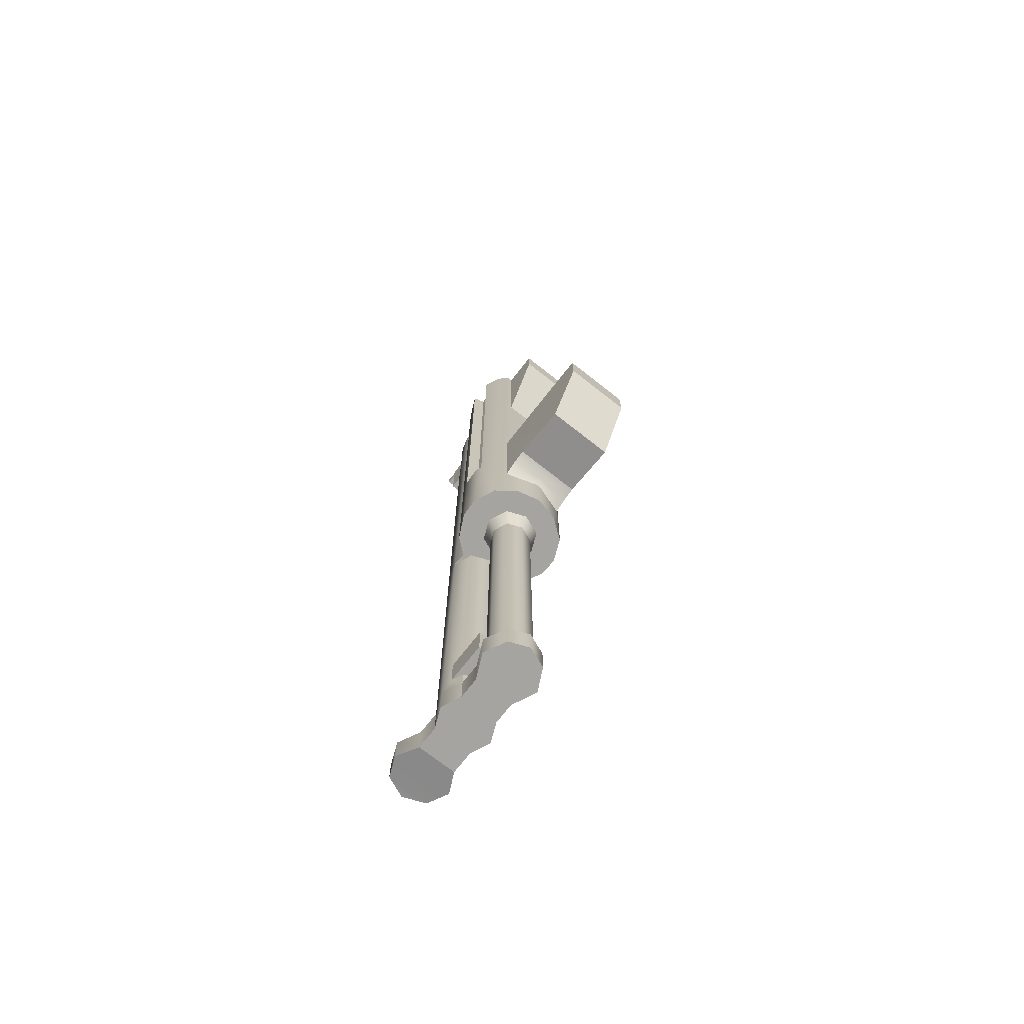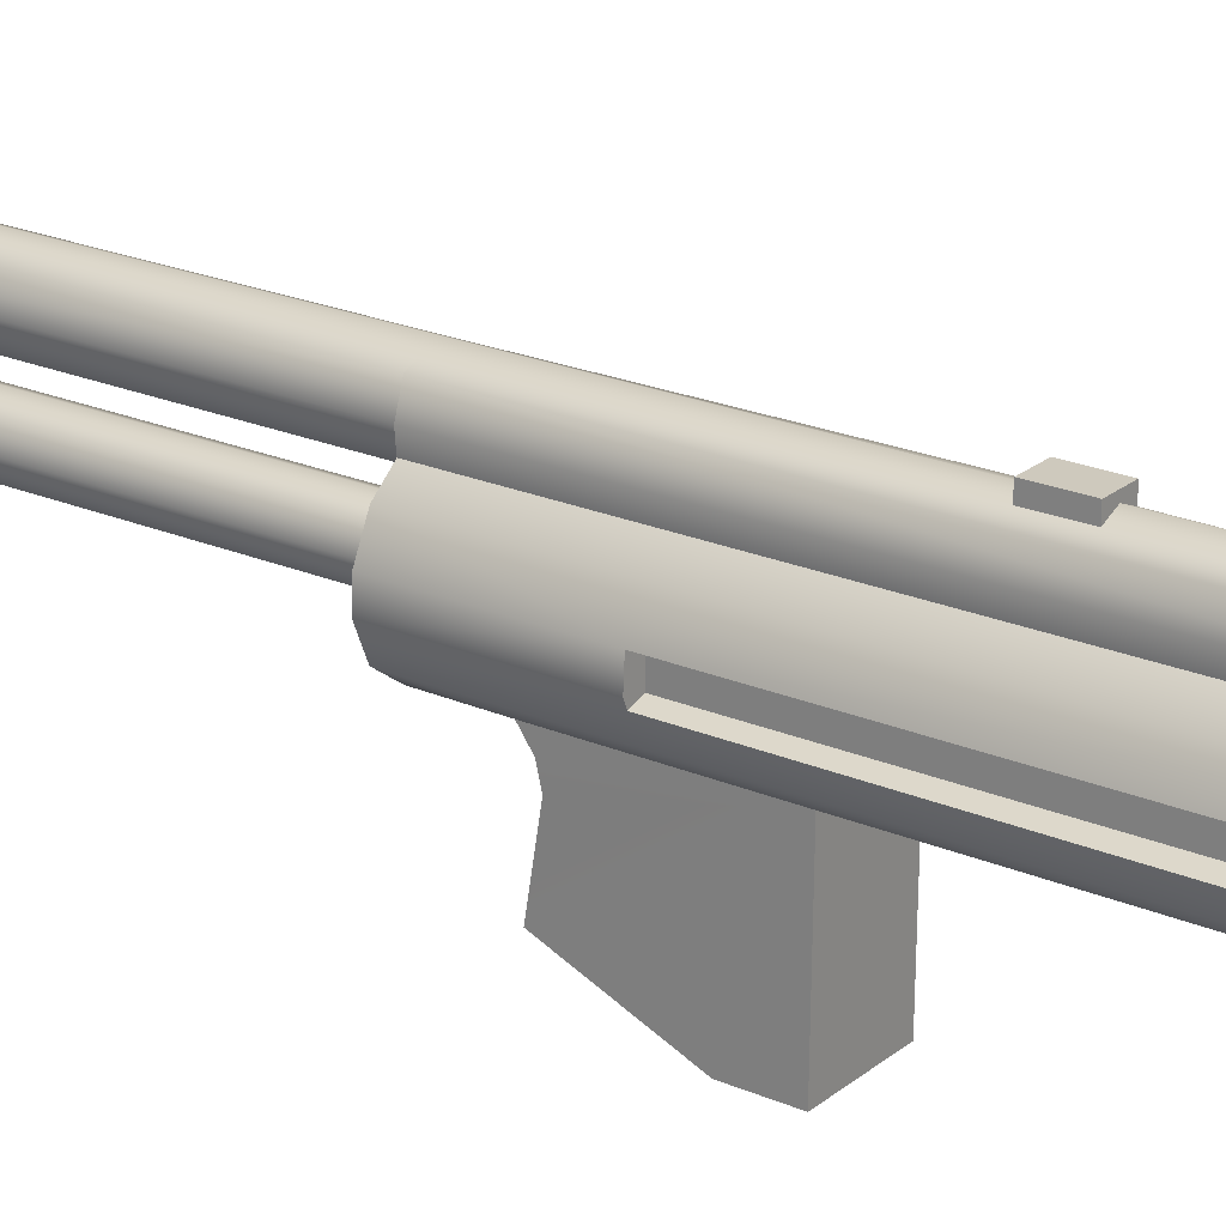
<metadata>
{"format":"obj","ext":"obj","renderer":"f3d","projection":"perspective","resolution":1024,"background":"white","views":[{"elev":-73.2,"azim":141.9,"up":"+Y"},{"elev":22.6,"azim":126.3,"up":"+Z"}]}
</metadata>
<code>
g reciever_mp5_hk_std_LOD1
v 0.008629 -0.06695 0.03421
v -3.351e-05 -0.06695 0.0321
v -3.351e-05 -0.06695 0.0636
v 0.007 -0.06695 0.0664
v 0.01628 -0.06695 0.03972
v 0.01992 -0.06695 0.04815
v 0.01959 -0.06695 0.05496
v 0.01547 -0.06695 0.06344
v 0.009496 -0.06695 0.06834
v 0.009997 -0.06695 0.07331
v -0.008696 -0.06695 0.03421
v -0.007067 -0.06695 0.0664
v -0.01635 -0.06695 0.03972
v -0.01998 -0.06695 0.04815
v -0.01966 -0.06695 0.05496
v -0.01554 -0.06695 0.06344
v -0.009563 -0.06695 0.06834
v -0.01006 -0.06695 0.07333
v 0.008166 0.08138 0.07998
v 0.007744 -0.06695 0.08003
v 0.004399 0.02851 0.08192
v 0.004398 0.04149 0.08196
v 0.009998 0.135 0.07331
v 0.009997 -0.06695 0.07331
v 0.009496 -0.06695 0.06834
v 0.009482 0.135 0.06834
v 0.008059 0.1071 0.07978
v 0.008328 0.135 0.07946
v -3.352e-05 0.135 0.08356
v -3.352e-05 0.1071 0.08359
v -3.351e-05 0.02851 0.08337
v -3.351e-05 -0.06695 0.08334
v -0.008126 0.1071 0.07978
v -0.008395 0.135 0.07946
v -0.01006 0.135 0.07331
v -0.008233 0.08138 0.07998
v -0.01006 -0.06695 0.07333
v -0.009563 -0.06695 0.06834
v -0.009549 0.135 0.06834
v -0.007811 -0.06695 0.08003
v -0.004466 0.02851 0.08192
v -0.004465 0.04149 0.08196
v -3.351e-05 0.08133 0.08379
v -3.351e-05 0.04149 0.08381
v 0.01283 -0.04445 0.0364
v 0.008629 -0.06695 0.03421
v 0.01628 -0.06695 0.03972
v 0.01298 0.135 0.03627
v 0.01655 0.135 0.03961
v 0.01906 -0.02096 0.04592
v 0.01924 0.135 0.04575
v 0.0128 0.005042 0.03627
v 0.01992 -0.06695 0.04815
v 0.01998 -0.021 0.04812
v 0.01961 -0.02097 0.05489
v 0.01959 -0.06695 0.05496
v 0.01547 -0.06695 0.06344
v 0.0157 0.135 0.06317
v 0.009482 0.135 0.06834
v 0.009496 -0.06695 0.06834
v 0.01955 0.135 0.05489
v -3.351e-05 -0.04661 0.03188
v -3.351e-05 -0.06695 0.0321
v 0.008065 0.1009 0.08499
v 0.00806 0.08138 0.08499
v -0.008127 0.08138 0.08499
v -0.008132 0.1009 0.08499
v 0.008166 0.08138 0.07998
v -3.351e-05 0.08133 0.08379
v 0.00806 0.08138 0.08499
v -0.008127 0.08138 0.08499
v -0.008233 0.08138 0.07998
v 0.00807 0.1051 0.08919
v 0.008065 0.1051 0.08499
v 0.008065 0.1009 0.08499
v 0.00807 0.1009 0.08919
v 0.008059 0.1071 0.07978
v 0.008166 0.08138 0.07998
v 0.00806 0.08138 0.08499
v 0.00806 0.1071 0.08499
v 0.004399 0.02851 0.08192
v 0.004359 0.02857 0.08575
v 0.004359 0.04148 0.08575
v 0.004398 0.04149 0.08196
v 0.01509 0.135 0.04713
v 0.01509 -0.02097 0.04713
v 0.01508 -0.02097 0.05354
v 0.01508 0.135 0.05354
v 0.01509 -0.02097 0.04713
v 0.01998 -0.021 0.04812
v 0.01961 -0.02097 0.05489
v 0.01508 -0.02097 0.05354
v 0.01906 -0.02096 0.04592
v 0.01508 0.135 0.05354
v 0.01508 -0.02097 0.05354
v 0.01961 -0.02097 0.05489
v 0.01955 0.135 0.05489
v 0.01906 -0.02096 0.04592
v 0.01509 -0.02097 0.04713
v 0.01509 0.135 0.04713
v 0.01924 0.135 0.04575
v 0.0128 0.005042 0.03627
v 0.01283 0.004584 -0.008423
v 0.0128 -0.01115 -0.008339
v 0.01277 -0.04323 0.005235
v 0.0128 -0.0398 0.0262
v 0.01283 -0.04101 0.03152
v 0.01283 -0.04445 0.0364
v 0.01082 0.07649 0.03625
v 0.01082 0.135 0.03627
v 0.01082 0.1213 0.02184
v 0.01082 0.135 0.02184
v 0.008065 0.1051 0.08499
v 0.00807 0.1051 0.08919
v -0.008137 0.1051 0.08919
v -0.008132 0.1051 0.08499
v 0.00807 0.1051 0.08919
v 0.00807 0.1009 0.08919
v -0.008137 0.1009 0.08919
v -0.008137 0.1051 0.08919
v 0.01082 0.1213 0.02184
v 0.01082 0.135 0.02184
v -0.01089 0.135 0.02184
v -0.01089 0.1213 0.02184
v 0.0128 -0.01115 -0.008339
v 0.01283 0.004584 -0.008423
v -0.0129 0.004584 -0.008423
v -0.0129 -0.01115 -0.008339
v 0.009997 -0.06695 0.07331
v 0.007 -0.06695 0.0664
v 0.007 -0.1779 0.0664
v 0.008707 -0.1779 0.07036
v 0.009997 -0.1979 0.07332
v 0.007744 -0.06695 0.08003
v 0.007067 -0.1979 0.08028
v 0.008707 -0.191 0.07036
v 0.007 -0.1979 0.0664
v 0.007 -0.191 0.0664
v -3.351e-05 -0.06695 0.08334
v -3.35e-05 -0.1979 0.08313
v -3.35e-05 -0.1779 0.0636
v -3.351e-05 -0.06695 0.0636
v -0.007134 -0.1979 0.08028
v -0.007811 -0.06695 0.08003
v -0.01006 -0.1979 0.07333
v -0.01006 -0.06695 0.07333
v -0.008774 -0.1779 0.07036
v -0.007067 -0.1779 0.0664
v -0.007067 -0.06695 0.0664
v -0.008774 -0.191 0.07036
v -0.007067 -0.1979 0.0664
v -0.007067 -0.191 0.0664
v -3.35e-05 -0.1779 0.0636
v -3.351e-05 -0.06695 0.0636
v 0.008759 -0.191 0.05545
v 0.008759 -0.1779 0.05545
v -0.008826 -0.1779 0.05545
v -0.008826 -0.191 0.05545
v 0.007 -0.1979 0.0664
v 0.007 -0.191 0.0664
v -3.35e-05 -0.191 0.0636
v -3.35e-05 -0.1979 0.0636
v 0.007 -0.2096 0.0664
v 0.009997 -0.2096 0.07332
v 0.009997 -0.1979 0.07332
v 0.007 -0.1979 0.0664
v 0.007 -0.2096 0.08031
v 0.007067 -0.1979 0.08028
v 0.008707 -0.1779 0.07036
v 0.008759 -0.1779 0.05545
v 0.008759 -0.191 0.05545
v 0.008707 -0.191 0.07036
v 0.008707 -0.191 0.07036
v 0.008759 -0.191 0.05545
v 0.007 -0.191 0.0664
v -3.35e-05 -0.191 0.0636
v -0.008826 -0.191 0.05545
v -0.007067 -0.191 0.0664
v -0.008774 -0.191 0.07036
v 0.007 -0.1779 0.0664
v 0.008759 -0.1779 0.05545
v 0.008707 -0.1779 0.07036
v -3.35e-05 -0.1779 0.0636
v -0.008826 -0.1779 0.05545
v -0.007067 -0.1779 0.0664
v -0.008774 -0.1779 0.07036
v 0.01082 0.135 0.03627
v -3.352e-05 0.135 0.04989
v 0.01082 0.135 0.02184
v 0.01655 0.135 0.03961
v 0.01924 0.135 0.04575
v 0.01509 0.135 0.04713
v 0.01508 0.135 0.05354
v 0.01298 0.135 0.03627
v 0.009482 0.135 0.06834
v 0.0157 0.135 0.06317
v 0.01955 0.135 0.05489
v 0.009998 0.135 0.07331
v 0.008328 0.135 0.07946
v -3.352e-05 0.135 0.08356
v -0.008395 0.135 0.07946
v -0.01006 0.135 0.07331
v -0.009549 0.135 0.06834
v -0.01515 0.135 0.05354
v -0.01516 0.135 0.04713
v -0.0193 0.135 0.04575
v -0.01662 0.135 0.03961
v -0.01089 0.135 0.03627
v -0.01304 0.135 0.03627
v -0.01577 0.135 0.06317
v -0.01962 0.135 0.05489
v -0.01089 0.135 0.02184
v 0.01082 0.07649 0.03625
v 0.0128 0.005042 0.03627
v 0.01298 0.135 0.03627
v 0.01082 0.135 0.03627
v -0.0129 0.005042 0.03627
v -0.01089 0.07649 0.03625
v -0.01304 0.135 0.03627
v -0.01089 0.135 0.03627
v 0.00807 0.1009 0.08919
v 0.008065 0.1009 0.08499
v -0.008132 0.1009 0.08499
v -0.008137 0.1009 0.08919
v 0.00806 0.1071 0.08499
v -3.352e-05 0.1071 0.08359
v 0.008059 0.1071 0.07978
v -0.008127 0.1071 0.08499
v -0.008126 0.1071 0.07978
v 0.007 -0.2096 0.04261
v 0.007 -0.1979 0.04261
v -3.35e-05 -0.1979 0.03981
v -3.35e-05 -0.2096 0.03983
v 0.01092 -0.1979 0.05045
v 0.01092 -0.2096 0.05045
v 0.007 -0.2096 0.05889
v 0.007 -0.1979 0.05889
v 0.007 -0.1979 0.0664
v 0.007 -0.2096 0.0664
v 0.007 -0.2096 0.08031
v 0.007 -0.2096 0.08843
v 0.007067 -0.1979 0.08843
v 0.007067 -0.1979 0.08028
v 0.01091 -0.1979 0.09618
v 0.01081 -0.2081 0.09618
v 0.007629 -0.1979 0.1039
v 0.007556 -0.2065 0.1039
v -3.35e-05 -0.1979 0.1074
v -3.35e-05 -0.206 0.1074
v 0.007067 -0.1979 0.08028
v 0.007067 -0.1979 0.08843
v -3.35e-05 -0.1979 0.08313
v 0.01091 -0.1979 0.09618
v 0.007629 -0.1979 0.1039
v -3.35e-05 -0.1979 0.1074
v -0.007696 -0.1979 0.1039
v -0.01098 -0.1979 0.09618
v -0.007134 -0.1979 0.08843
v -0.007134 -0.1979 0.08028
v 0.01092 -0.1979 0.05045
v -3.35e-05 -0.1979 0.06339
v -3.35e-05 -0.1979 0.06317
v 0.007 -0.1979 0.04261
v -3.35e-05 -0.1979 0.03981
v 0.007 -0.1979 0.05889
v -3.35e-05 -0.1979 0.06344
v 0.007 -0.1979 0.0664
v -3.35e-05 -0.1979 0.0636
v -0.01099 -0.1979 0.05045
v -0.007067 -0.1979 0.04261
v -0.007067 -0.1979 0.0664
v -0.007067 -0.1979 0.05889
v 0.005531 -0.0749 0.04529
v 0.005531 -0.1983 0.04529
v 0.007856 -0.1983 0.05068
v 0.007856 -0.0749 0.05068
v 0.005531 -0.1983 0.05608
v 0.005531 -0.0749 0.05608
v -3.351e-05 -0.0749 0.0583
v -3.35e-05 -0.1983 0.0583
v -3.35e-05 -0.1983 0.04307
v -3.351e-05 -0.0749 0.04307
v -3.351e-05 -0.0749 0.04307
v 0.005531 -0.0749 0.04529
v 0.00754 -0.06655 0.04336
v -3.351e-05 -0.06655 0.04034
v 0.007856 -0.0749 0.05068
v 0.0107 -0.06655 0.05068
v 0.005531 -0.0749 0.05608
v 0.00754 -0.06655 0.05801
v -3.351e-05 -0.06655 0.06103
v -3.351e-05 -0.0749 0.0583
v 0.004359 0.04148 0.08575
v -0.004426 0.04148 0.08575
v -3.351e-05 0.04149 0.08381
v 0.004398 0.04149 0.08196
v -0.004465 0.04149 0.08196
v 0.01283 -0.04101 0.03152
v -3.351e-05 -0.04193 0.03038
v -3.351e-05 -0.04661 0.03188
v 0.01283 -0.04445 0.0364
v -0.0129 -0.04101 0.03152
v -0.0129 -0.04445 0.0364
v -0.0129 -0.0398 0.0262
v 0.0128 -0.0398 0.0262
v 0.005517 -0.0584 0.03471
v -3.351e-05 -0.0584 0.03434
v -3.351e-05 -0.0374 0.03434
v 0.005517 -0.0374 0.03471
v -3.35e-05 -0.206 0.1074
v 0.007556 -0.2065 0.1039
v -0.007624 -0.2065 0.1039
v -0.01088 -0.2081 0.09618
v 0.01081 -0.2081 0.09618
v 0.007 -0.2096 0.08843
v -0.007067 -0.2096 0.08843
v 0.007 -0.2096 0.05889
v -3.35e-05 -0.2096 0.04011
v -3.35e-05 -0.2096 0.04023
v 0.007 -0.2096 0.0664
v 0.007 -0.2096 0.04261
v -3.35e-05 -0.2096 0.03983
v 0.01092 -0.2096 0.05045
v -3.35e-05 -0.2096 0.04051
v 0.007 -0.2096 0.08031
v 0.009997 -0.2096 0.07332
v -0.007067 -0.2096 0.05889
v -0.007067 -0.2096 0.0664
v -0.007067 -0.2096 0.04261
v -0.01099 -0.2096 0.05045
v -0.007067 -0.2096 0.08031
v -0.01006 -0.2096 0.07333
v 0.007 -0.2096 0.08843
v -0.007067 -0.2096 0.08843
v -0.0129 -0.04445 0.0364
v -0.01635 -0.06695 0.03972
v -0.008696 -0.06695 0.03421
v -0.01304 0.135 0.03627
v -0.0129 0.005042 0.03627
v -0.01662 0.135 0.03961
v -0.01913 -0.02096 0.04592
v -0.0193 0.135 0.04575
v -0.01998 -0.06695 0.04815
v -0.02005 -0.021 0.04812
v -0.01968 -0.02097 0.05489
v -0.01966 -0.06695 0.05496
v -0.01554 -0.06695 0.06344
v -0.01577 0.135 0.06317
v -0.009549 0.135 0.06834
v -0.009563 -0.06695 0.06834
v -0.01962 0.135 0.05489
v -3.351e-05 -0.04661 0.03188
v -3.351e-05 -0.06695 0.0321
v -0.0129 -0.04323 0.005235
v -0.0129 -0.01115 -0.008339
v -0.0129 0.005042 0.03627
v -0.0129 -0.0398 0.0262
v -0.0129 0.004584 -0.008423
v -0.0129 -0.04101 0.03152
v -0.0129 -0.04445 0.0364
v -0.008137 0.1051 0.08919
v -0.008137 0.1009 0.08919
v -0.008132 0.1009 0.08499
v -0.008132 0.1051 0.08499
v -0.008126 0.1071 0.07978
v -0.008233 0.08138 0.07998
v -0.008127 0.08138 0.08499
v -0.008127 0.1071 0.08499
v -0.004426 0.04148 0.08575
v -0.004426 0.02857 0.08575
v -0.004466 0.02851 0.08192
v -0.004465 0.04149 0.08196
v -0.01515 -0.02097 0.05354
v -0.01516 -0.02097 0.04713
v -0.01516 0.135 0.04713
v -0.01515 0.135 0.05354
v -0.01968 -0.02097 0.05489
v -0.02005 -0.021 0.04812
v -0.01516 -0.02097 0.04713
v -0.01515 -0.02097 0.05354
v -0.01913 -0.02096 0.04592
v -0.01968 -0.02097 0.05489
v -0.01515 -0.02097 0.05354
v -0.01515 0.135 0.05354
v -0.01962 0.135 0.05489
v -0.01516 0.135 0.04713
v -0.01516 -0.02097 0.04713
v -0.01913 -0.02096 0.04592
v -0.0193 0.135 0.04575
v -0.01089 0.07649 0.03625
v -0.01089 0.1213 0.02184
v -0.01089 0.135 0.03627
v -0.01089 0.135 0.02184
v -0.004466 0.02851 0.08192
v -0.004426 0.02857 0.08575
v -3.351e-05 0.02851 0.08337
v 0.004359 0.02857 0.08575
v 0.004399 0.02851 0.08192
v -3.35e-05 -0.191 0.0636
v -0.007067 -0.191 0.0664
v -0.007067 -0.1979 0.0664
v -3.35e-05 -0.1979 0.0636
v -0.01006 -0.1979 0.07333
v -0.01006 -0.2096 0.07333
v -0.007067 -0.2096 0.0664
v -0.007067 -0.1979 0.0664
v -0.007067 -0.2096 0.08031
v -0.007134 -0.1979 0.08028
v -0.008774 -0.1779 0.07036
v -0.008774 -0.191 0.07036
v -0.008826 -0.191 0.05545
v -0.008826 -0.1779 0.05545
v -0.008132 0.1051 0.08499
v -0.008127 0.1071 0.08499
v 0.00806 0.1071 0.08499
v 0.008065 0.1051 0.08499
v -3.35e-05 -0.1979 0.03981
v -0.007067 -0.1979 0.04261
v -0.007067 -0.2096 0.04261
v -3.35e-05 -0.2096 0.03983
v -0.01099 -0.1979 0.05045
v -0.01099 -0.2096 0.05045
v -0.007067 -0.2096 0.05889
v -0.007067 -0.1979 0.05889
v -0.007067 -0.1979 0.0664
v -0.007067 -0.2096 0.0664
v -0.007067 -0.2096 0.08031
v -0.007134 -0.1979 0.08028
v -0.007134 -0.1979 0.08843
v -0.007067 -0.2096 0.08843
v -0.01098 -0.1979 0.09618
v -0.01088 -0.2081 0.09618
v -0.007696 -0.1979 0.1039
v -0.007624 -0.2065 0.1039
v -3.35e-05 -0.1979 0.1074
v -3.35e-05 -0.206 0.1074
v -0.005598 -0.0749 0.04529
v -0.007923 -0.0749 0.05068
v -0.007923 -0.1983 0.05068
v -0.005598 -0.1983 0.04529
v -0.005598 -0.1983 0.05608
v -0.005598 -0.0749 0.05608
v -3.351e-05 -0.0749 0.0583
v -3.35e-05 -0.1983 0.0583
v -3.35e-05 -0.1983 0.04307
v -3.351e-05 -0.0749 0.04307
v -0.007607 -0.06655 0.04336
v -0.005598 -0.0749 0.04529
v -3.351e-05 -0.0749 0.04307
v -3.351e-05 -0.06655 0.04034
v -0.007923 -0.0749 0.05068
v -0.01076 -0.06655 0.05068
v -0.005598 -0.0749 0.05608
v -0.007607 -0.06655 0.05801
v -3.351e-05 -0.06655 0.06103
v -3.351e-05 -0.0749 0.0583
v 0.004359 0.04148 0.08575
v 0.004359 0.02857 0.08575
v -0.004426 0.02857 0.08575
v -0.004426 0.04148 0.08575
v -3.351e-05 -0.0374 0.03434
v -3.351e-05 -0.0584 0.03434
v -0.005584 -0.0584 0.03471
v -0.005584 -0.0374 0.03471
v 0.0128 0.005042 0.03627
v -0.0129 0.005042 0.03627
v -0.0129 0.004584 -0.008423
v 0.01283 0.004584 -0.008423
v 0.01082 0.1213 0.02184
v -0.01089 0.1213 0.02184
v -0.01089 0.07649 0.03625
v 0.01082 0.07649 0.03625
v -0.0129 -0.04323 0.005235
v -0.0129 -0.0398 0.0262
v 0.0128 -0.0398 0.0262
v 0.01277 -0.04323 0.005235
v -0.0129 -0.01115 -0.008339
v -0.0129 -0.04323 0.005235
v 0.01277 -0.04323 0.005235
v 0.0128 -0.01115 -0.008339
g reciever_mp5_hk_std_LOD1_0
f 3 2 1
f 4 3 1
f 5 4 1
f 6 4 5
f 7 4 6
f 8 4 7
f 9 4 8
f 10 4 9
f 2 3 11
f 3 12 11
f 12 13 11
f 12 14 13
f 12 15 14
f 12 16 15
f 12 17 16
f 12 18 17
f 21 20 19
f 21 19 22
f 23 19 20
f 20 24 23
f 24 25 23
f 25 26 23
f 23 27 19
f 28 27 23
f 28 29 27
f 29 30 27
f 21 31 20
f 31 32 20
f 33 30 29
f 34 33 29
f 33 34 35
f 36 33 35
f 36 35 37
f 37 35 38
f 35 39 38
f 37 40 36
f 40 32 31
f 40 41 36
f 41 40 31
f 36 41 42
f 43 36 42
f 44 43 42
f 43 44 22
f 19 43 22
f 47 46 45
f 47 45 48
f 48 49 47
f 50 47 49
f 51 50 49
f 45 52 48
f 53 47 50
f 54 53 50
f 53 54 55
f 56 53 55
f 56 55 57
f 55 58 57
f 58 59 57
f 59 60 57
f 61 58 55
f 46 63 62
f 45 46 62
f 66 65 64
f 67 66 64
f 70 69 68
f 70 71 69
f 69 71 72
f 75 74 73
f 76 75 73
f 74 75 77
f 75 78 77
f 78 75 79
f 80 74 77
f 83 82 81
f 84 83 81
f 87 86 85
f 88 87 85
f 91 90 89
f 92 91 89
f 93 89 90
f 96 95 94
f 97 96 94
f 100 99 98
f 101 100 98
f 104 103 102
f 105 104 102
f 106 105 102
f 107 106 102
f 108 107 102
f 111 110 109
f 112 110 111
f 115 114 113
f 116 115 113
f 119 118 117
f 120 119 117
f 123 122 121
f 124 123 121
f 127 126 125
f 128 127 125
f 131 130 129
f 132 131 129
f 133 132 129
f 133 129 134
f 135 133 134
f 136 132 133
f 136 133 137
f 138 136 137
f 134 139 135
f 139 140 135
f 131 141 130
f 141 142 130
f 143 140 139
f 144 143 139
f 143 144 145
f 144 146 145
f 147 145 146
f 147 146 148
f 146 149 148
f 147 150 145
f 145 150 151
f 150 152 151
f 148 149 153
f 149 154 153
f 157 156 155
f 158 157 155
f 161 160 159
f 162 161 159
f 165 164 163
f 166 165 163
f 164 165 167
f 165 168 167
f 171 170 169
f 172 171 169
f 175 174 173
f 176 174 175
f 177 174 176
f 177 176 178
f 177 178 179
f 182 181 180
f 180 181 183
f 181 184 183
f 184 185 183
f 184 186 185
f 189 188 187
f 187 188 190
f 190 188 191
f 191 188 192
f 192 188 193
f 194 187 190
f 193 188 195
f 196 193 195
f 197 193 196
f 195 188 198
f 198 188 199
f 199 188 200
f 188 201 200
f 188 202 201
f 188 203 202
f 188 204 203
f 188 205 204
f 188 206 205
f 188 207 206
f 188 208 207
f 208 209 207
f 204 210 203
f 204 211 210
f 208 188 212
f 212 188 189
f 215 214 213
f 216 215 213
f 213 214 217
f 218 213 217
f 218 217 219
f 220 218 219
f 223 222 221
f 224 223 221
f 227 226 225
f 225 226 228
f 226 229 228
f 232 231 230
f 233 232 230
f 231 234 230
f 234 235 230
f 235 234 236
f 234 237 236
f 236 237 238
f 239 236 238
f 242 241 240
f 243 242 240
f 242 244 241
f 244 245 241
f 244 246 245
f 246 247 245
f 246 248 247
f 248 249 247
f 252 251 250
f 251 252 253
f 253 252 254
f 252 255 254
f 255 252 256
f 252 257 256
f 258 257 252
f 258 252 259
f 262 261 260
f 263 262 260
f 264 262 263
f 260 261 265
f 261 266 265
f 265 266 267
f 266 268 267
f 261 262 269
f 262 270 269
f 262 264 270
f 271 268 266
f 272 271 266
f 272 266 261
f 269 272 261
f 275 274 273
f 276 275 273
f 277 275 276
f 278 277 276
f 277 278 279
f 280 277 279
f 274 281 273
f 281 282 273
f 285 284 283
f 286 285 283
f 284 285 287
f 285 288 287
f 287 288 289
f 288 290 289
f 290 291 289
f 291 292 289
f 295 294 293
f 296 295 293
f 297 294 295
f 300 299 298
f 301 300 298
f 302 299 300
f 303 302 300
f 302 304 299
f 299 304 305
f 298 299 305
f 308 307 306
f 309 308 306
f 312 311 310
f 311 312 313
f 314 311 313
f 315 314 313
f 316 315 313
f 319 318 317
f 320 319 317
f 321 317 318
f 318 322 321
f 321 323 317
f 324 319 320
f 320 325 324
f 320 326 325
f 327 318 319
f 328 327 319
f 328 319 324
f 329 322 318
f 318 327 329
f 327 330 329
f 324 331 328
f 331 324 325
f 331 332 328
f 325 333 331
f 333 334 331
f 337 336 335
f 335 336 338
f 338 339 335
f 336 340 338
f 336 341 340
f 341 342 340
f 336 343 341
f 343 344 341
f 344 343 345
f 343 346 345
f 345 346 347
f 348 345 347
f 349 348 347
f 350 349 347
f 348 351 345
f 337 335 352
f 353 337 352
f 356 355 354
f 357 356 354
f 358 355 356
f 357 359 356
f 359 360 356
f 363 362 361
f 364 363 361
f 364 365 363
f 365 366 363
f 363 366 367
f 364 368 365
f 371 370 369
f 372 371 369
f 375 374 373
f 376 375 373
f 379 378 377
f 380 379 377
f 379 381 378
f 384 383 382
f 385 384 382
f 388 387 386
f 389 388 386
f 392 391 390
f 393 391 392
f 396 395 394
f 397 395 396
f 398 397 396
f 401 400 399
f 402 401 399
f 405 404 403
f 406 405 403
f 404 407 403
f 407 408 403
f 411 410 409
f 412 411 409
f 415 414 413
f 416 415 413
f 419 418 417
f 420 419 417
f 418 419 421
f 419 422 421
f 422 423 421
f 423 424 421
f 424 423 425
f 423 426 425
f 429 428 427
f 430 429 427
f 431 429 430
f 432 431 430
f 433 431 432
f 434 433 432
f 433 434 435
f 434 436 435
f 439 438 437
f 440 439 437
f 439 441 438
f 441 442 438
f 443 442 441
f 444 443 441
f 440 437 445
f 437 446 445
f 449 448 447
f 450 449 447
f 447 448 451
f 452 447 451
f 452 451 453
f 454 452 453
f 454 453 455
f 453 456 455
f 459 458 457
f 460 459 457
f 463 462 461
f 464 463 461
f 467 466 465
f 468 467 465
f 471 470 469
f 472 471 469
f 475 474 473
f 476 475 473
f 479 478 477
f 480 479 477

</code>
